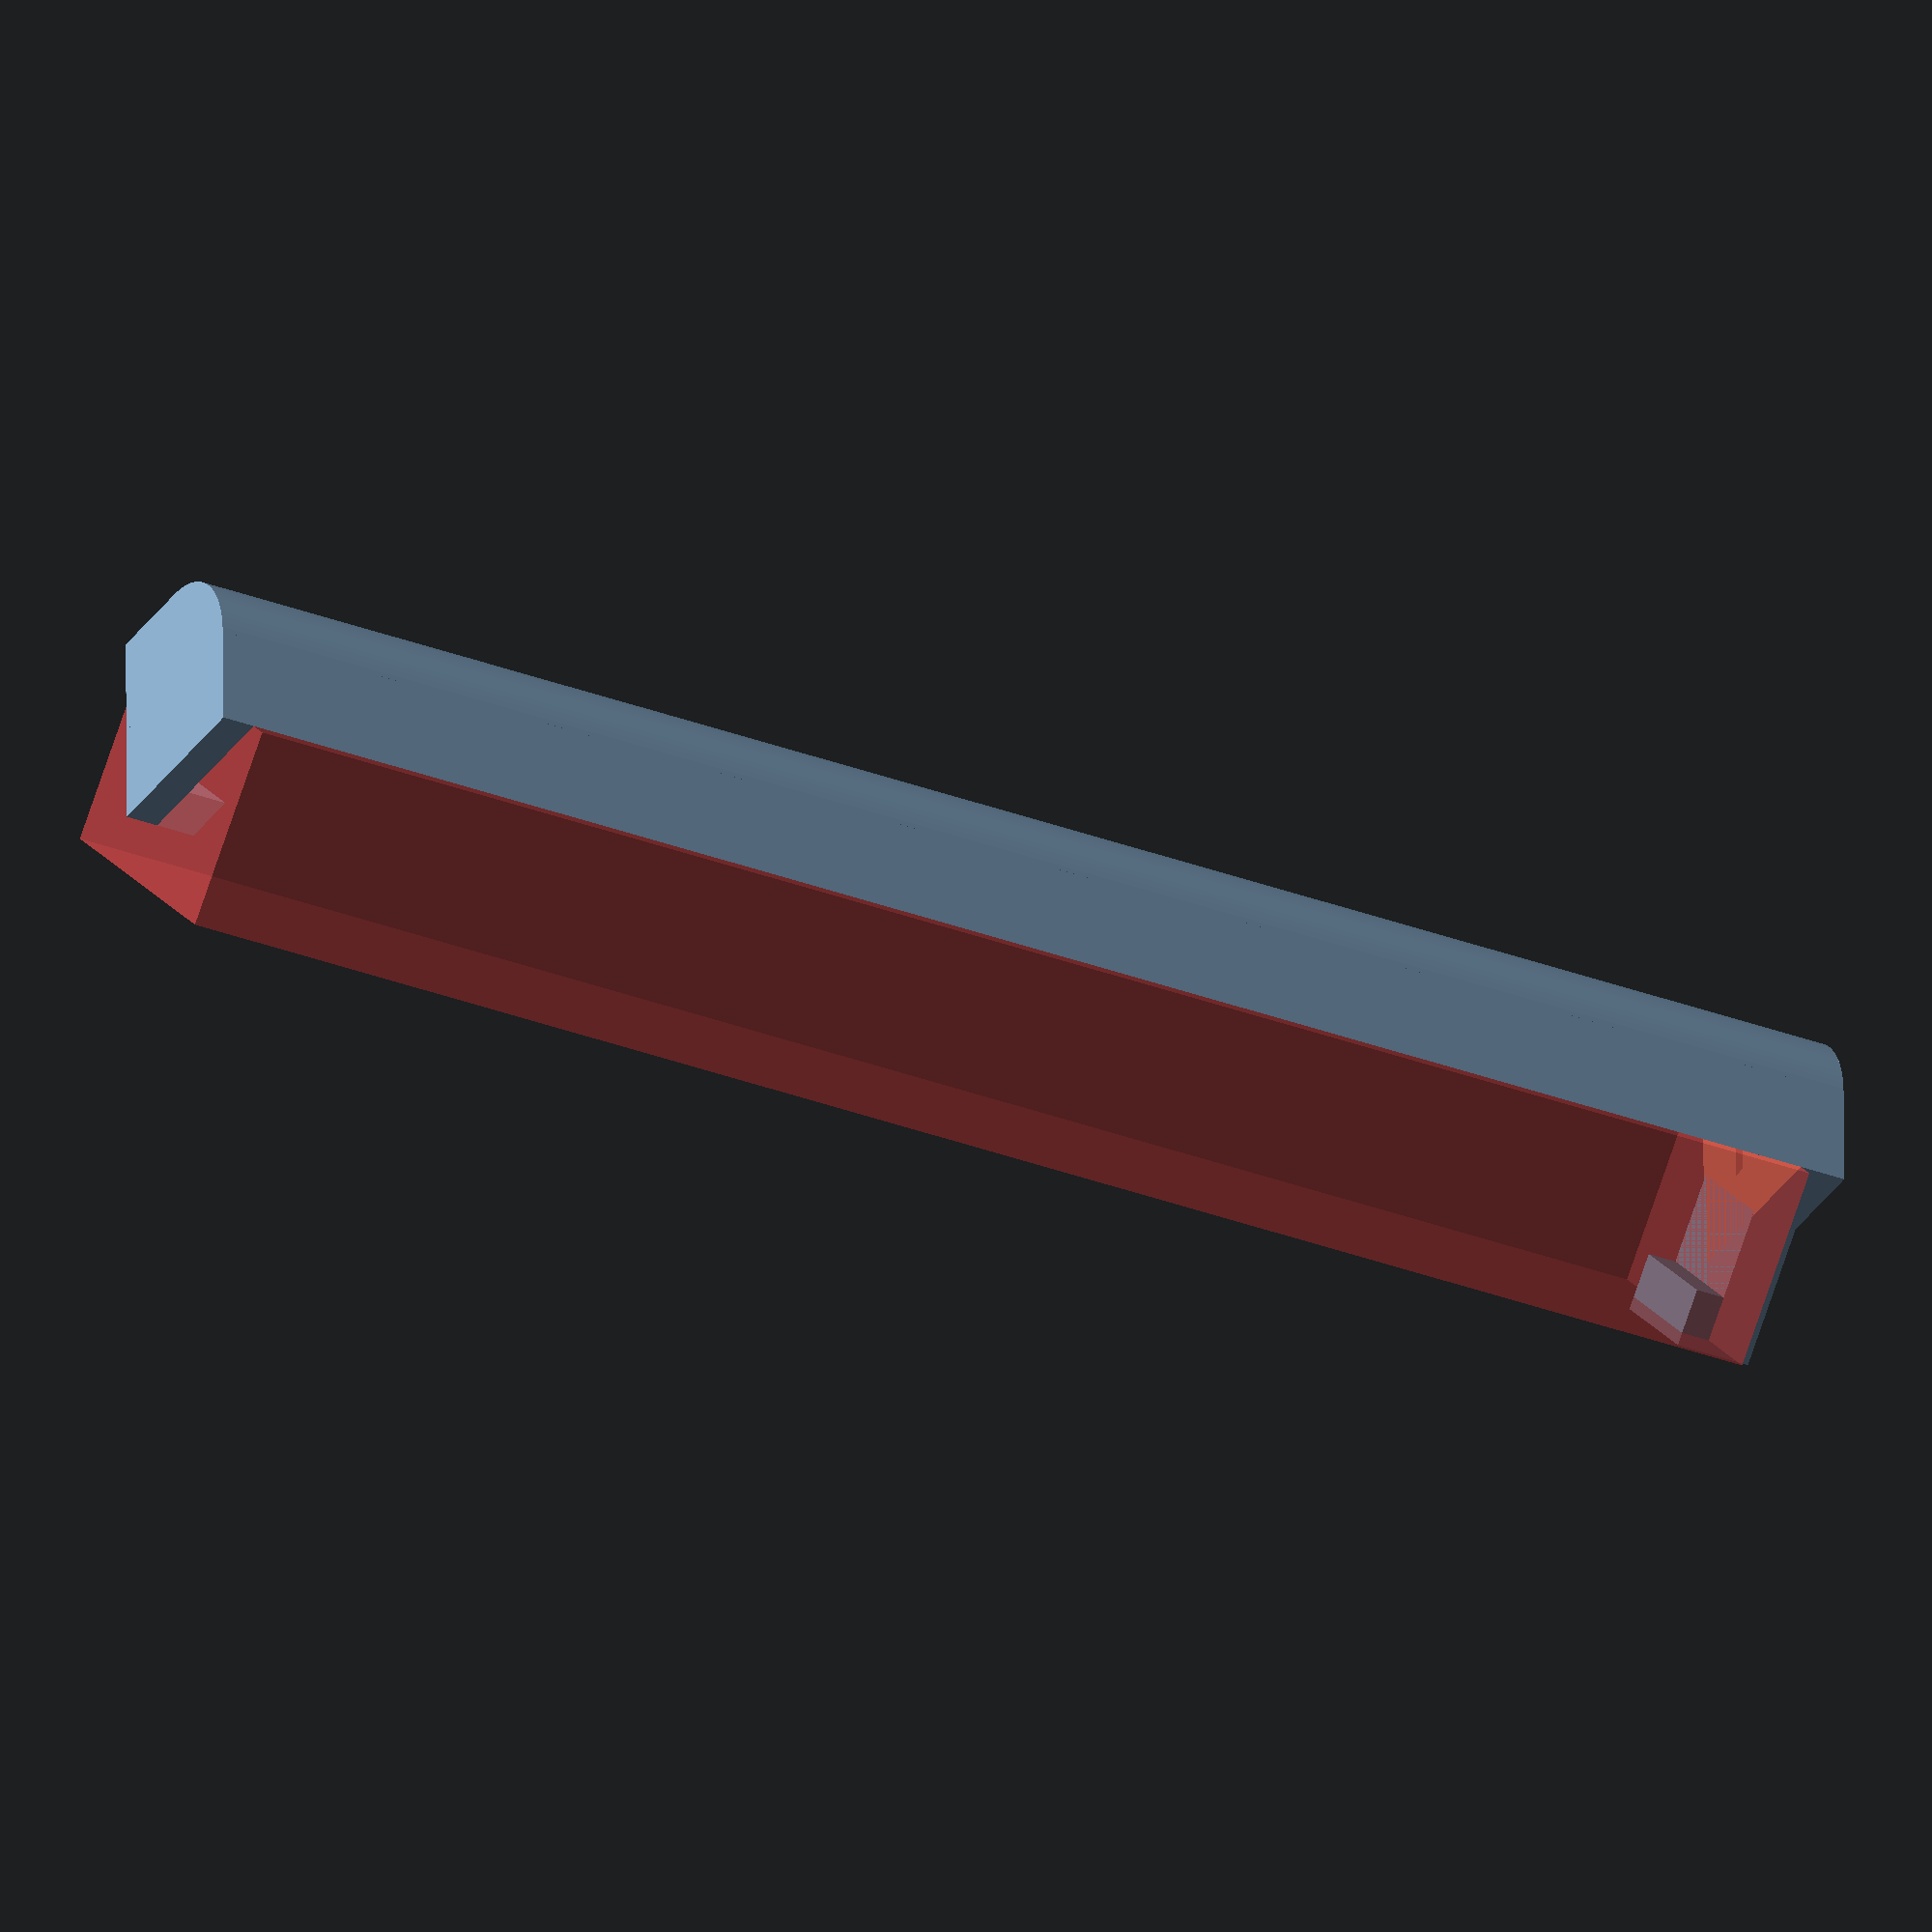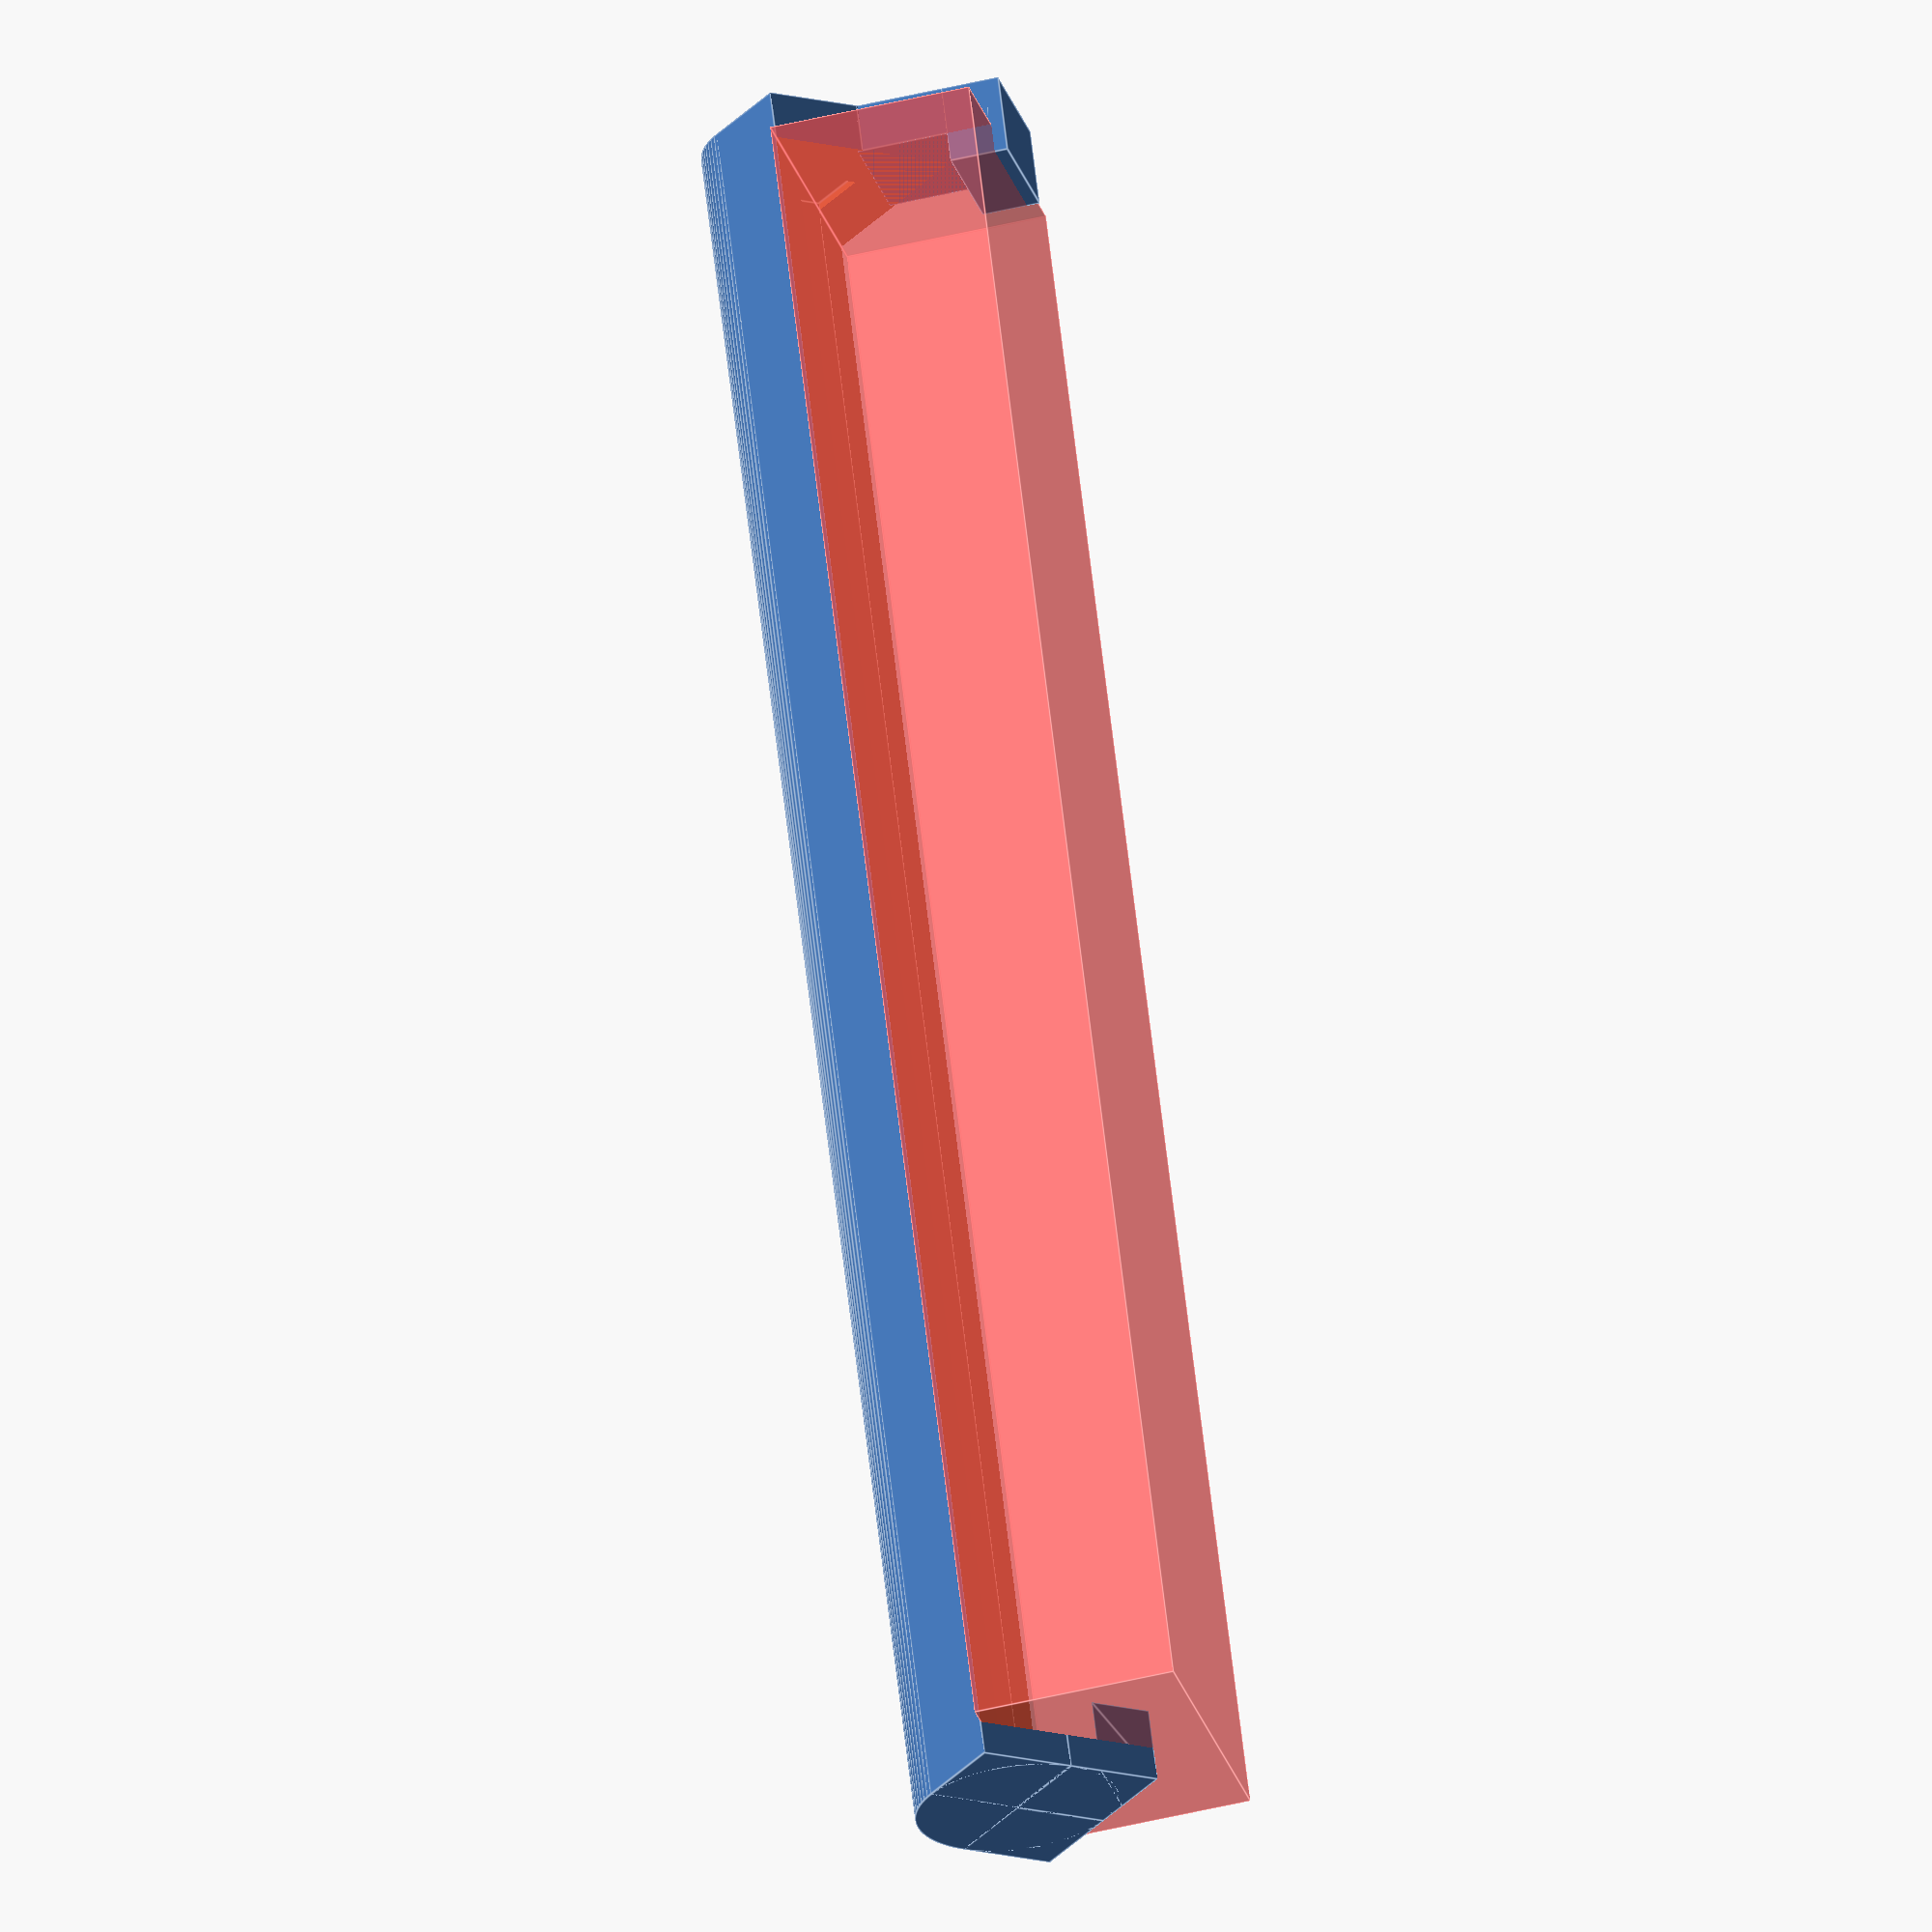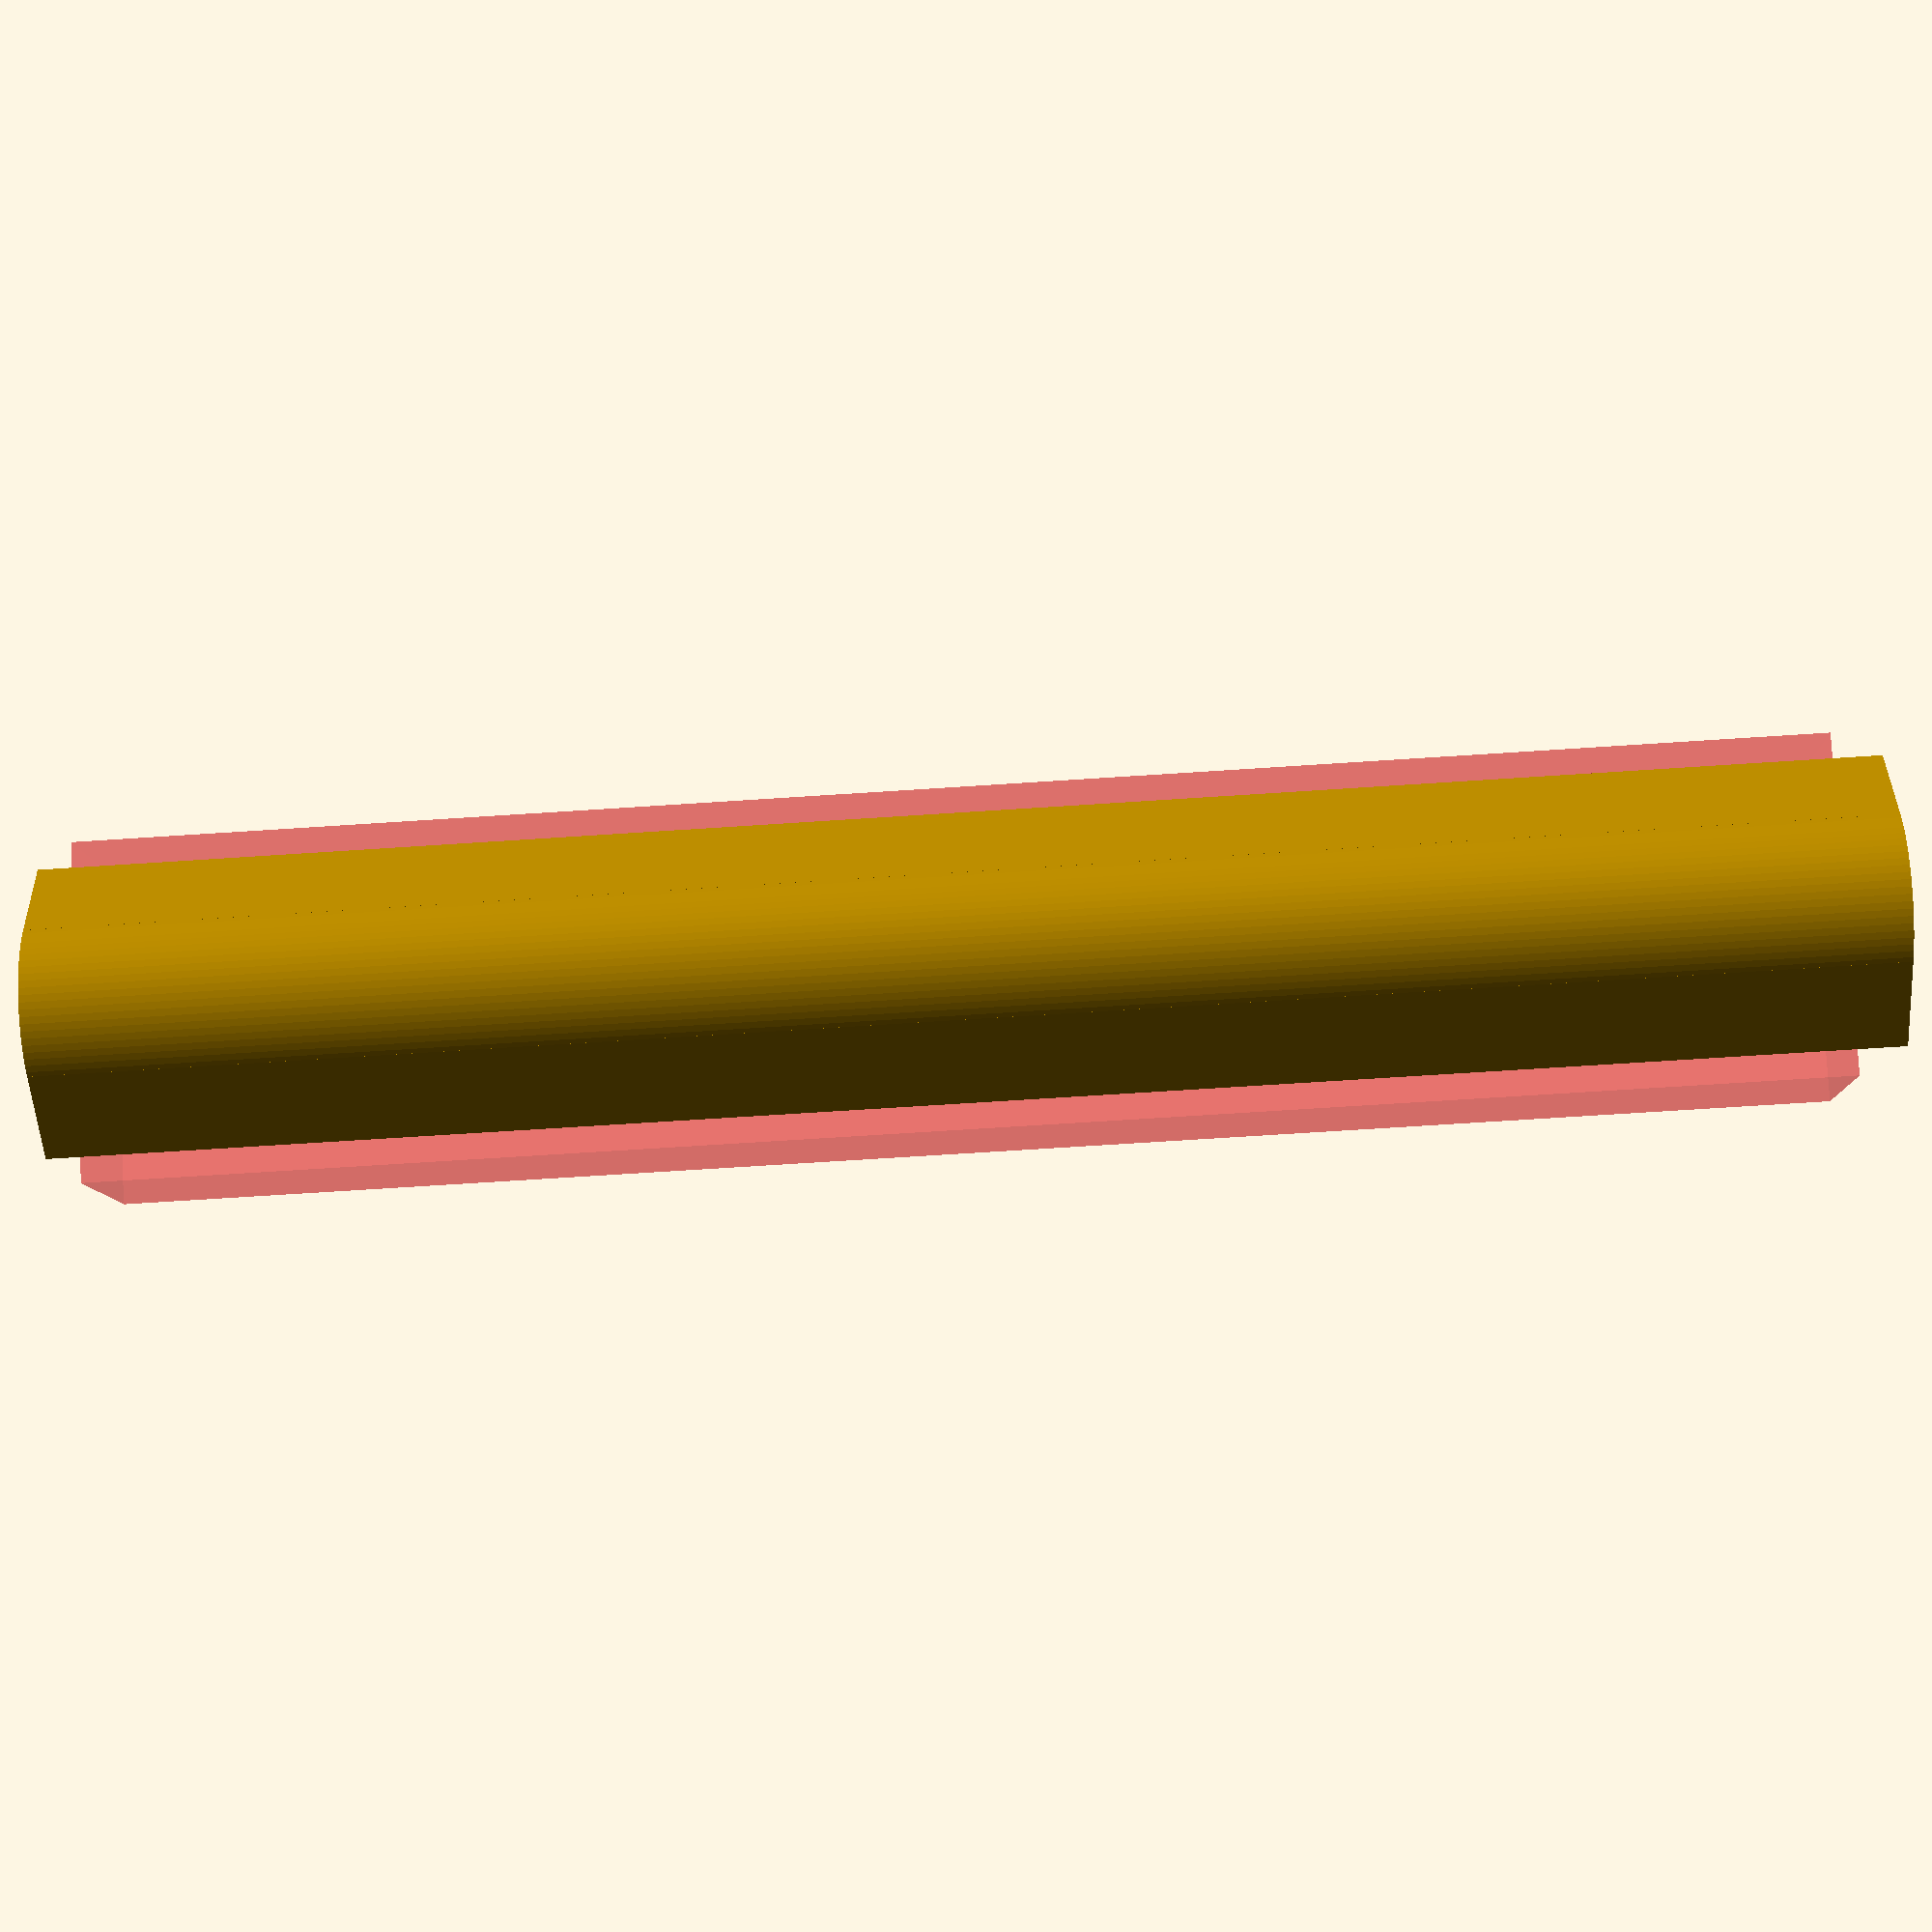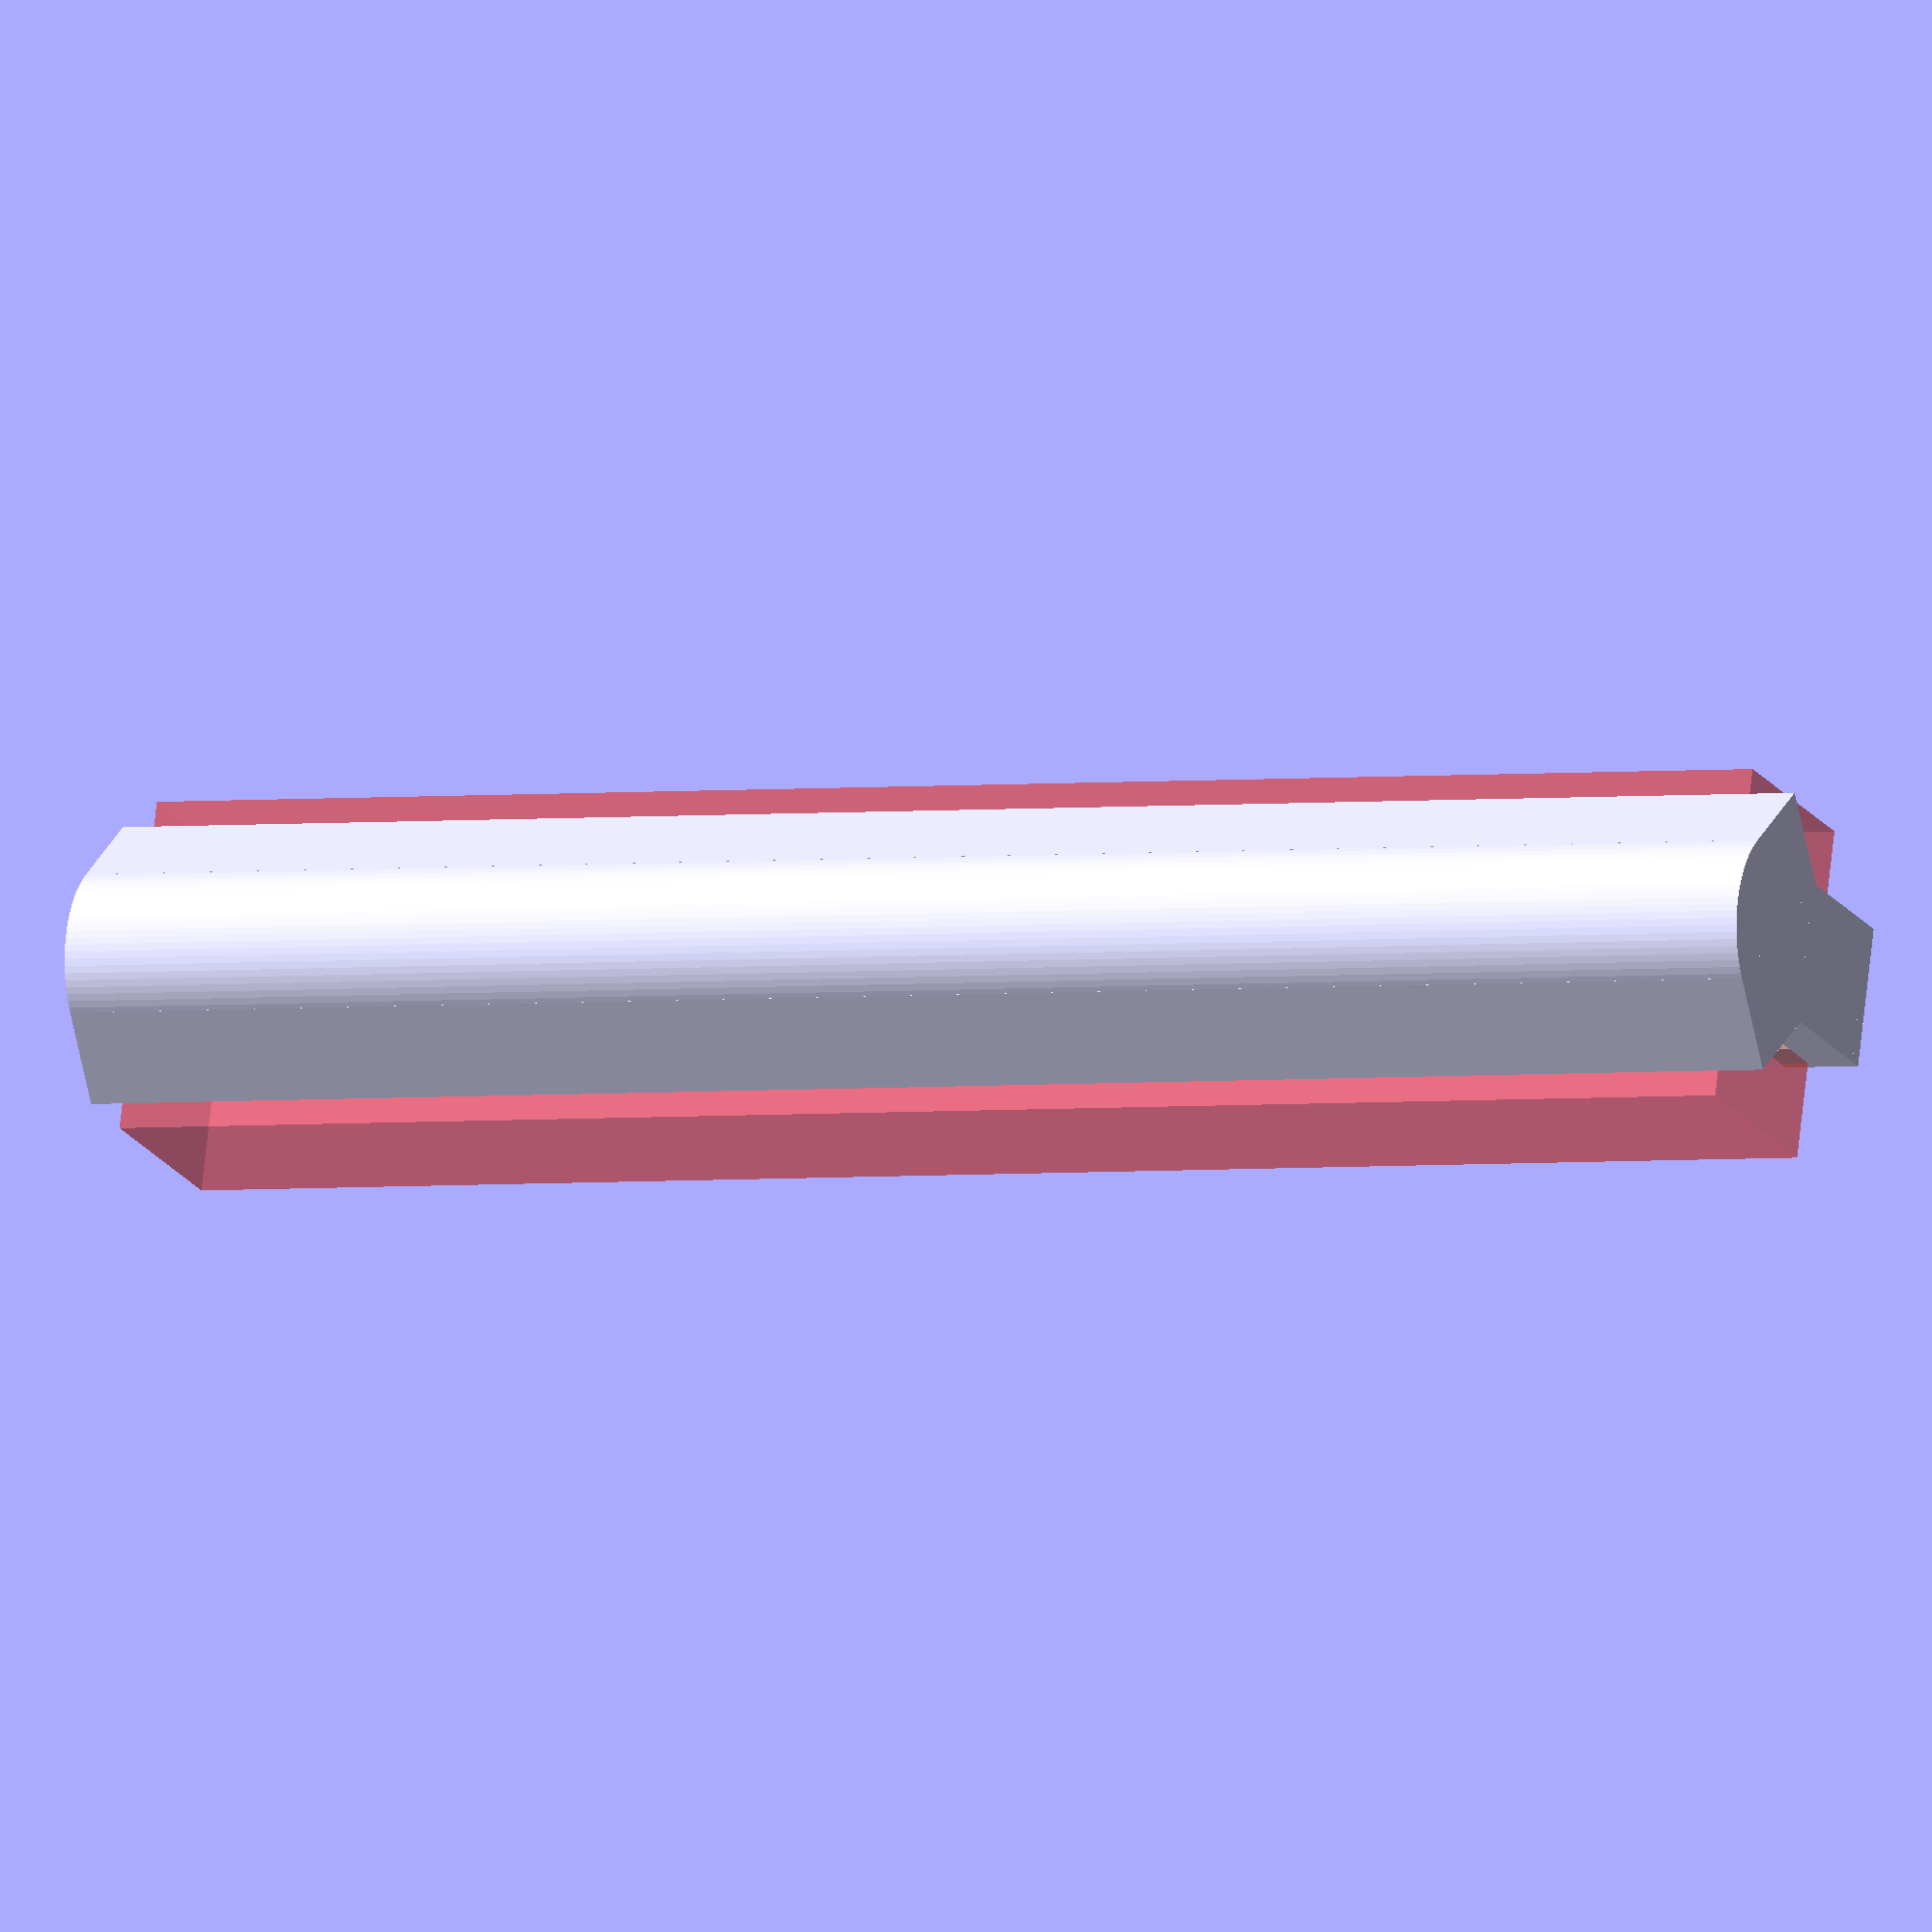
<openscad>
$fn = 90;

outterLength = 134;
innerLength = 127.9;
radius = 15/2;

part();

/*difference(){
	part();
	/*#translate([0, -7.5, outterLength/2-radius]){
		rotate([0, 0, 45]){
			difference(){
				cube(size=2*radius);
				sphere(r=2*radius);
			}
		}
	}*/
	
	/*#translate([0, -7.5, outterLength/2-5]){
		rotate([0, 0, 45]){
			difference(){
				cube(size=2*radius);
				torus(innerDiameter=0, outterDiameter=4*radius);
			}
		}
	}
}*/



module part(){
	
	difference(){
		union(){
			cylinder(d=2*radius, h=outterLength, center=true);
			
			shiftAbs = sqrt(2)*radius/2;
			for(shift = [-shiftAbs, shiftAbs]){
				translate([shift, 0, 0])
					rotate([0, 0, 45])
						cube([radius, radius, outterLength], center=true);
			}
			
			translate([0, -sqrt(2)*radius/2, 0])
				rotate([0, 0, 45])
					cube([radius, radius, outterLength], center=true);
		}

		translate([0, -radius, 0.55])
			#cube([25, 2*radius, innerLength], center=true);
		
		
		rotate([0, 0, 45])
			#cube([2*radius-10, 2*radius-10, innerLength], center=true);
	}
	
	translate([0, -7.1, outterLength/2-5.5])
		linear_extrude(5.5){
			halfDiagnoal = 3.5;
			polygon([[-halfDiagnoal,0], [halfDiagnoal,0], [0, -halfDiagnoal]]);
		}

	translate([0, -9.9, -outterLength/2+3.6/2])
		cube([10.5, 10, 3.6], center=true);
	translate([0, -13.8, -outterLength/2+5.8/2])
		cube([10.5, 4.3, 5.8], center=true);
}

module torus(innerDiameter=5, outterDiameter=10){
	rotate_extrude(angle=360, convexity=10){
		translate([innerDiameter/4+outterDiameter/4, 0, 0])
			circle(d=outterDiameter/2-innerDiameter/2);
	}
}

</openscad>
<views>
elev=32.4 azim=44.3 roll=62.0 proj=o view=wireframe
elev=294.4 azim=256.9 roll=353.3 proj=o view=edges
elev=247.5 azim=328.8 roll=86.2 proj=p view=solid
elev=2.6 azim=74.7 roll=114.4 proj=o view=solid
</views>
